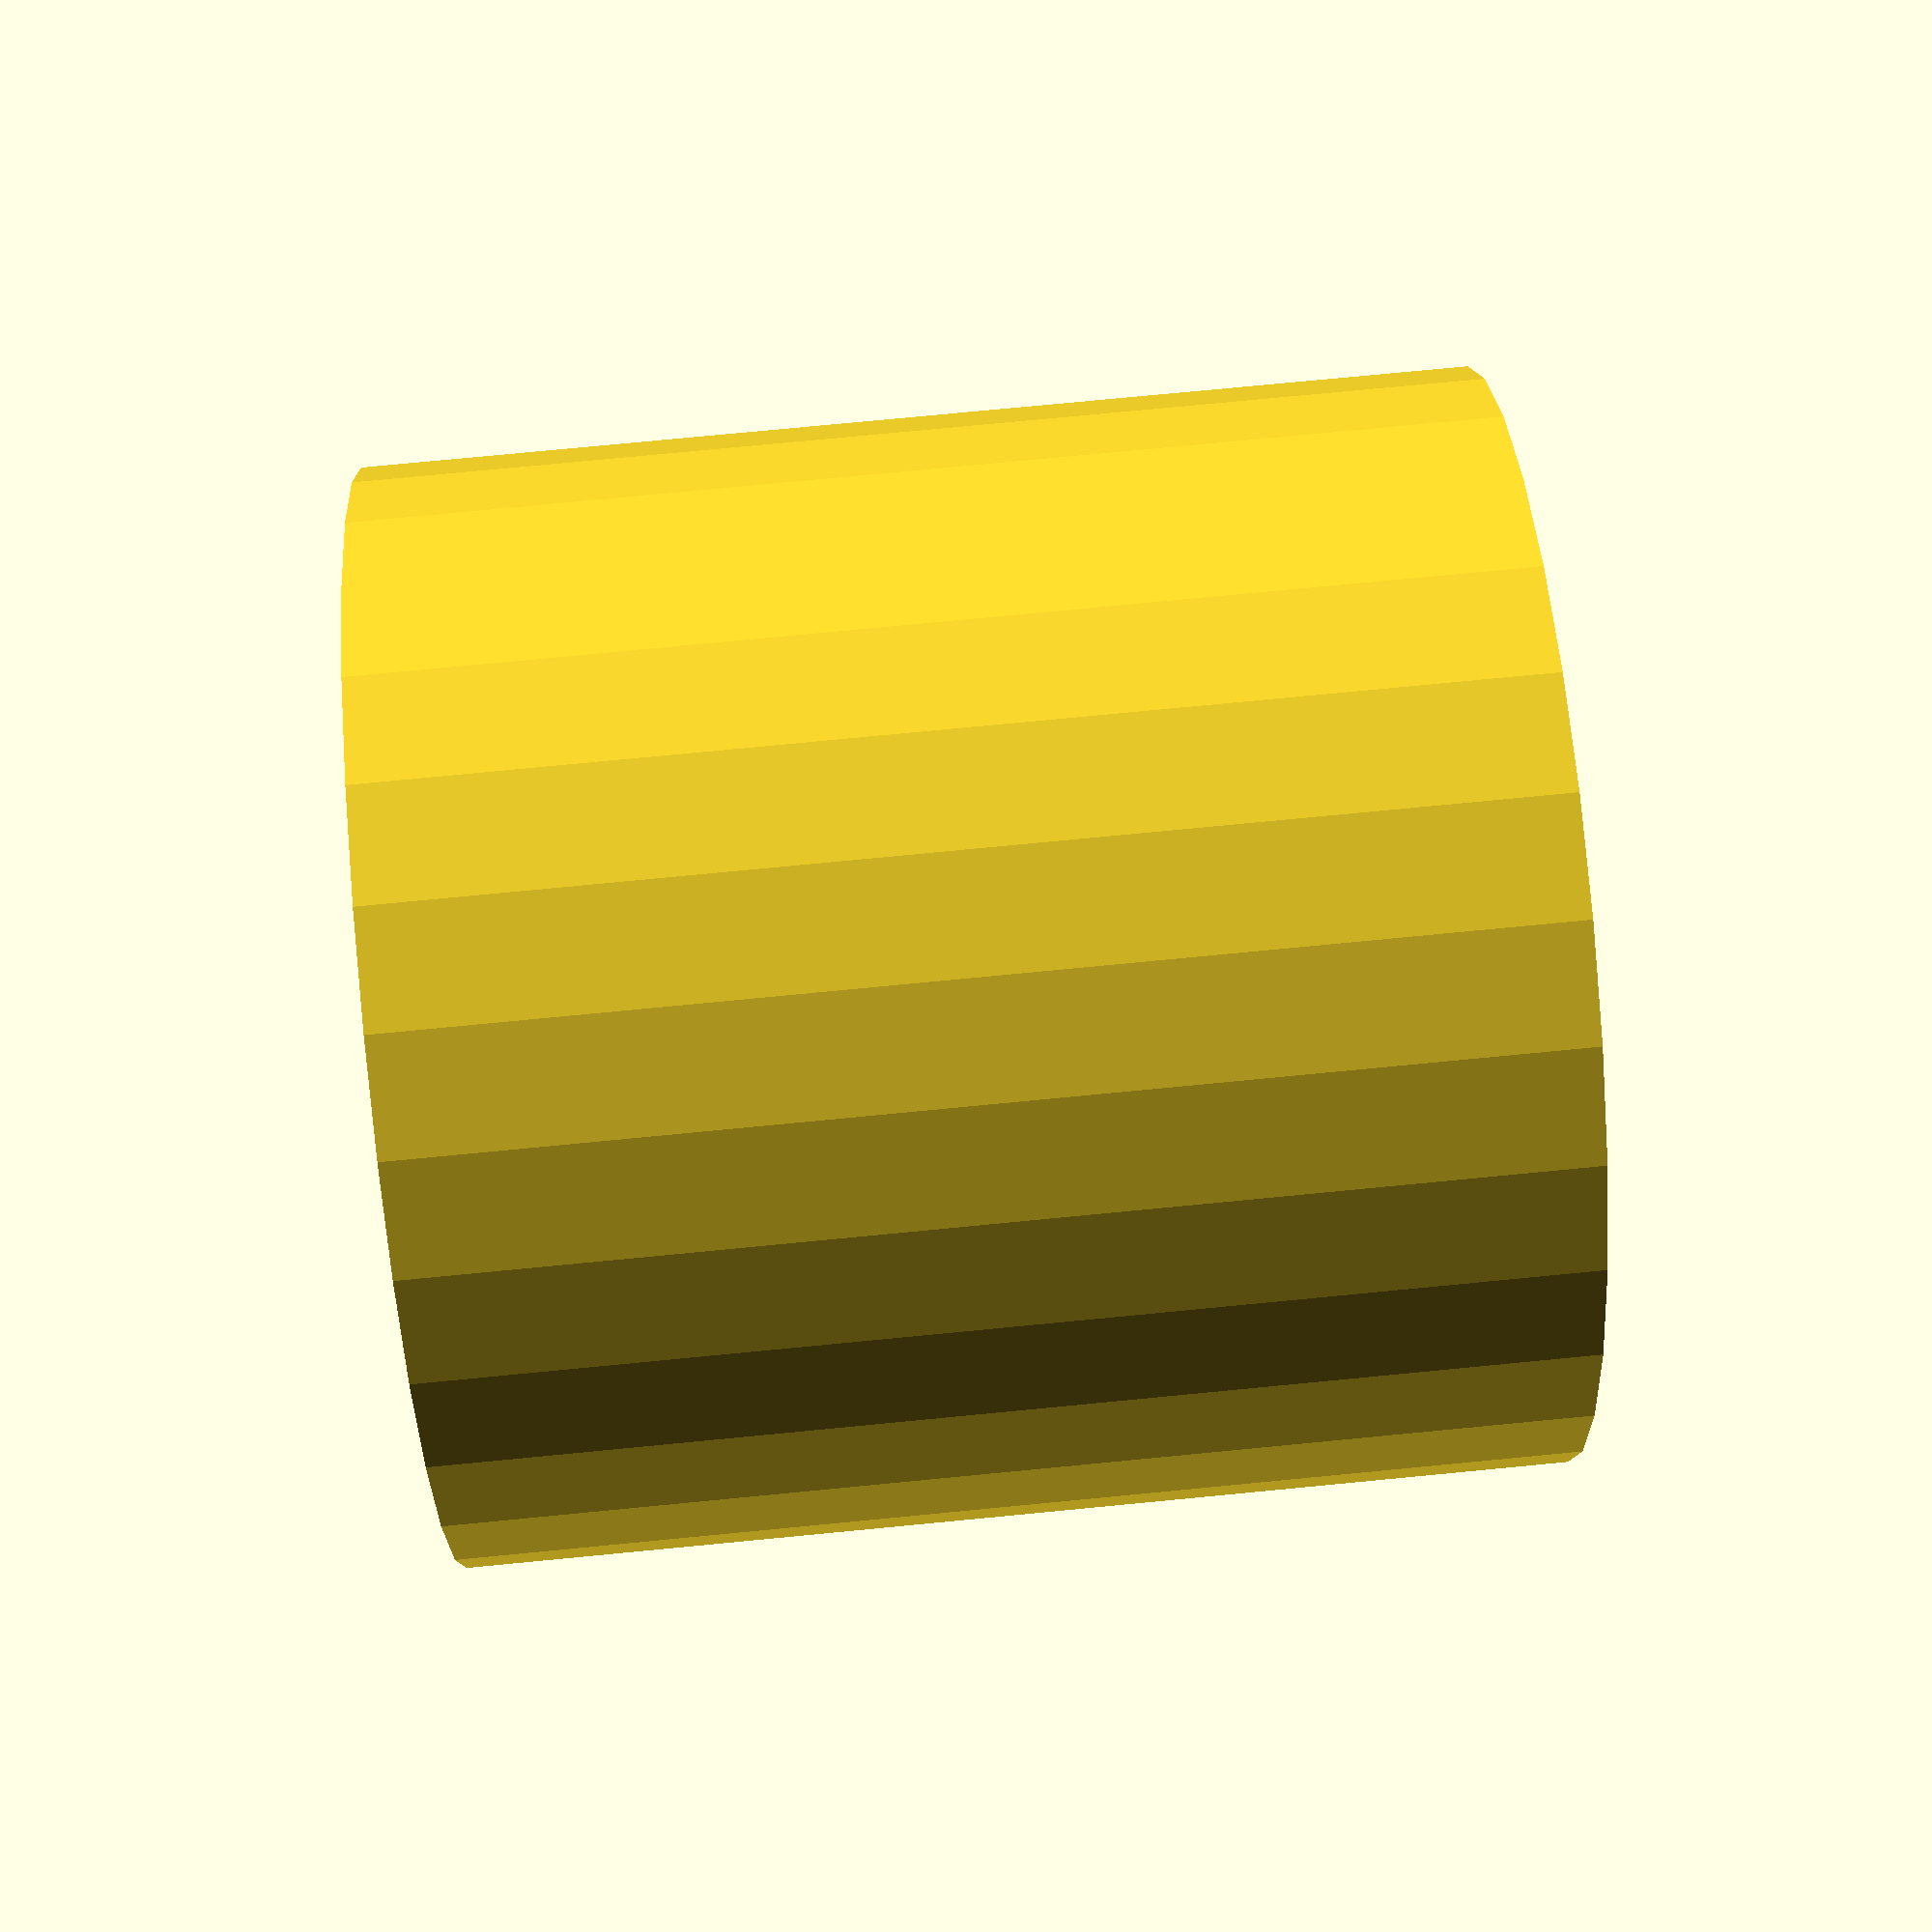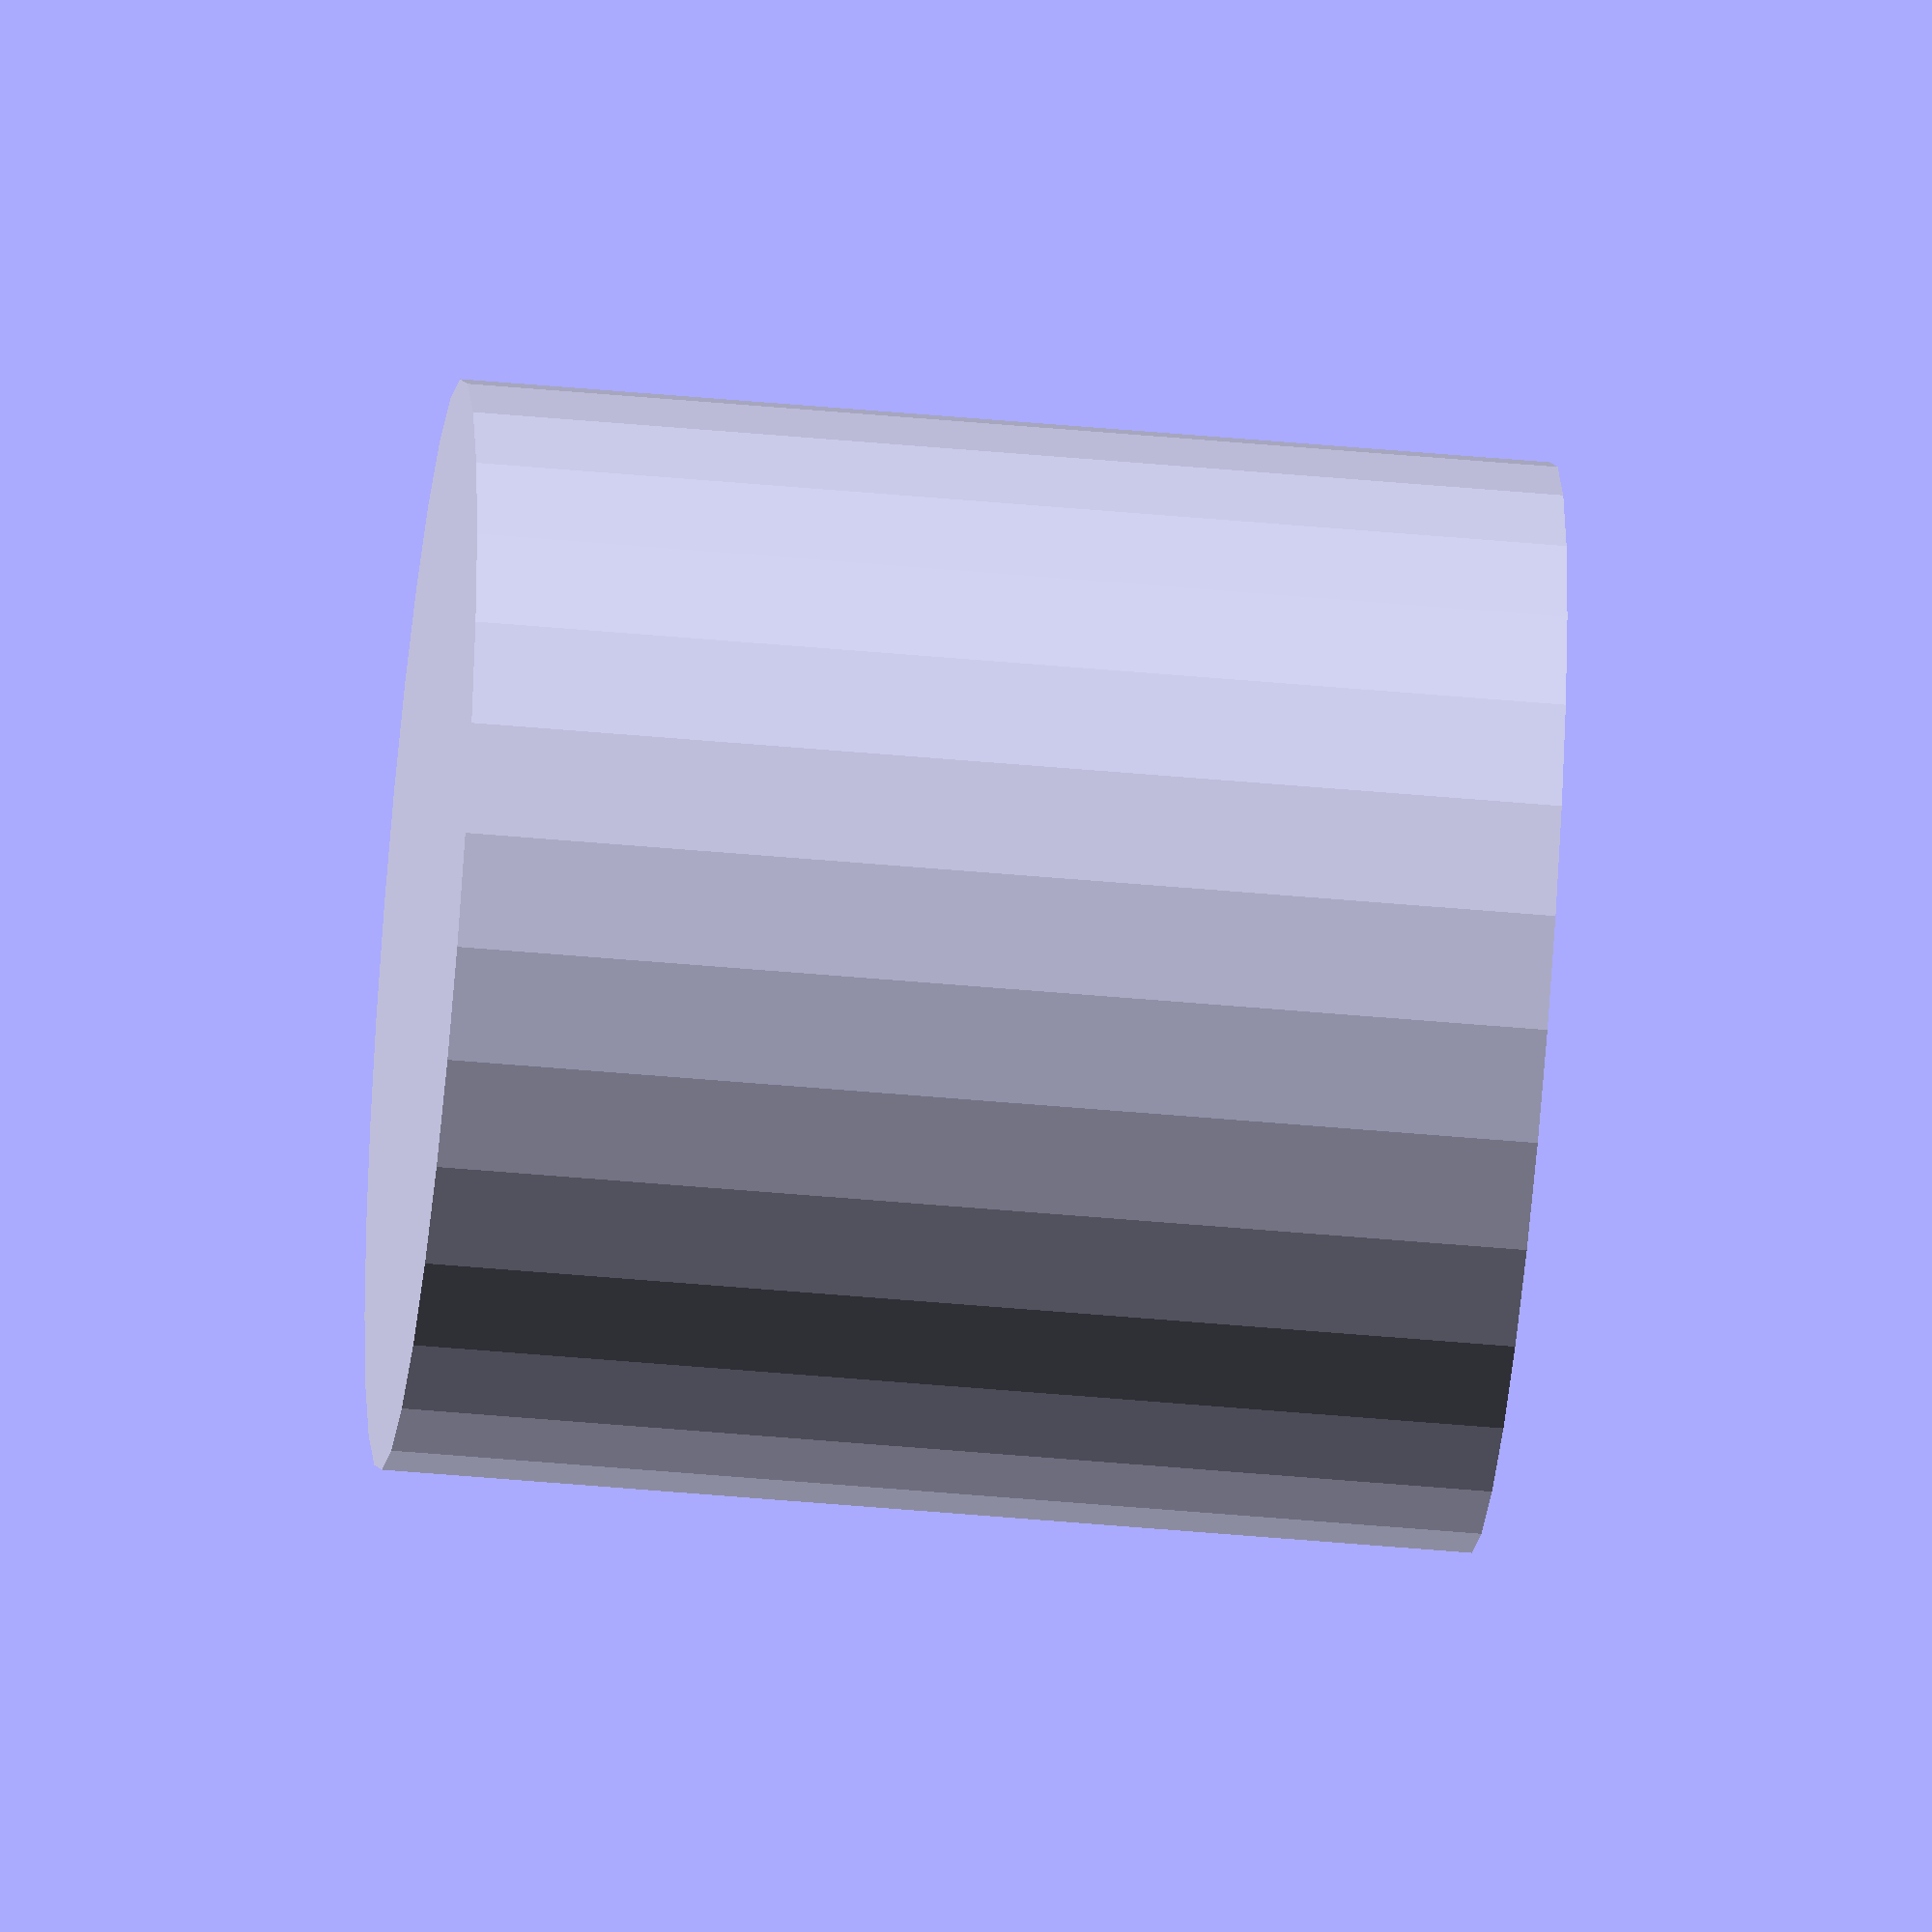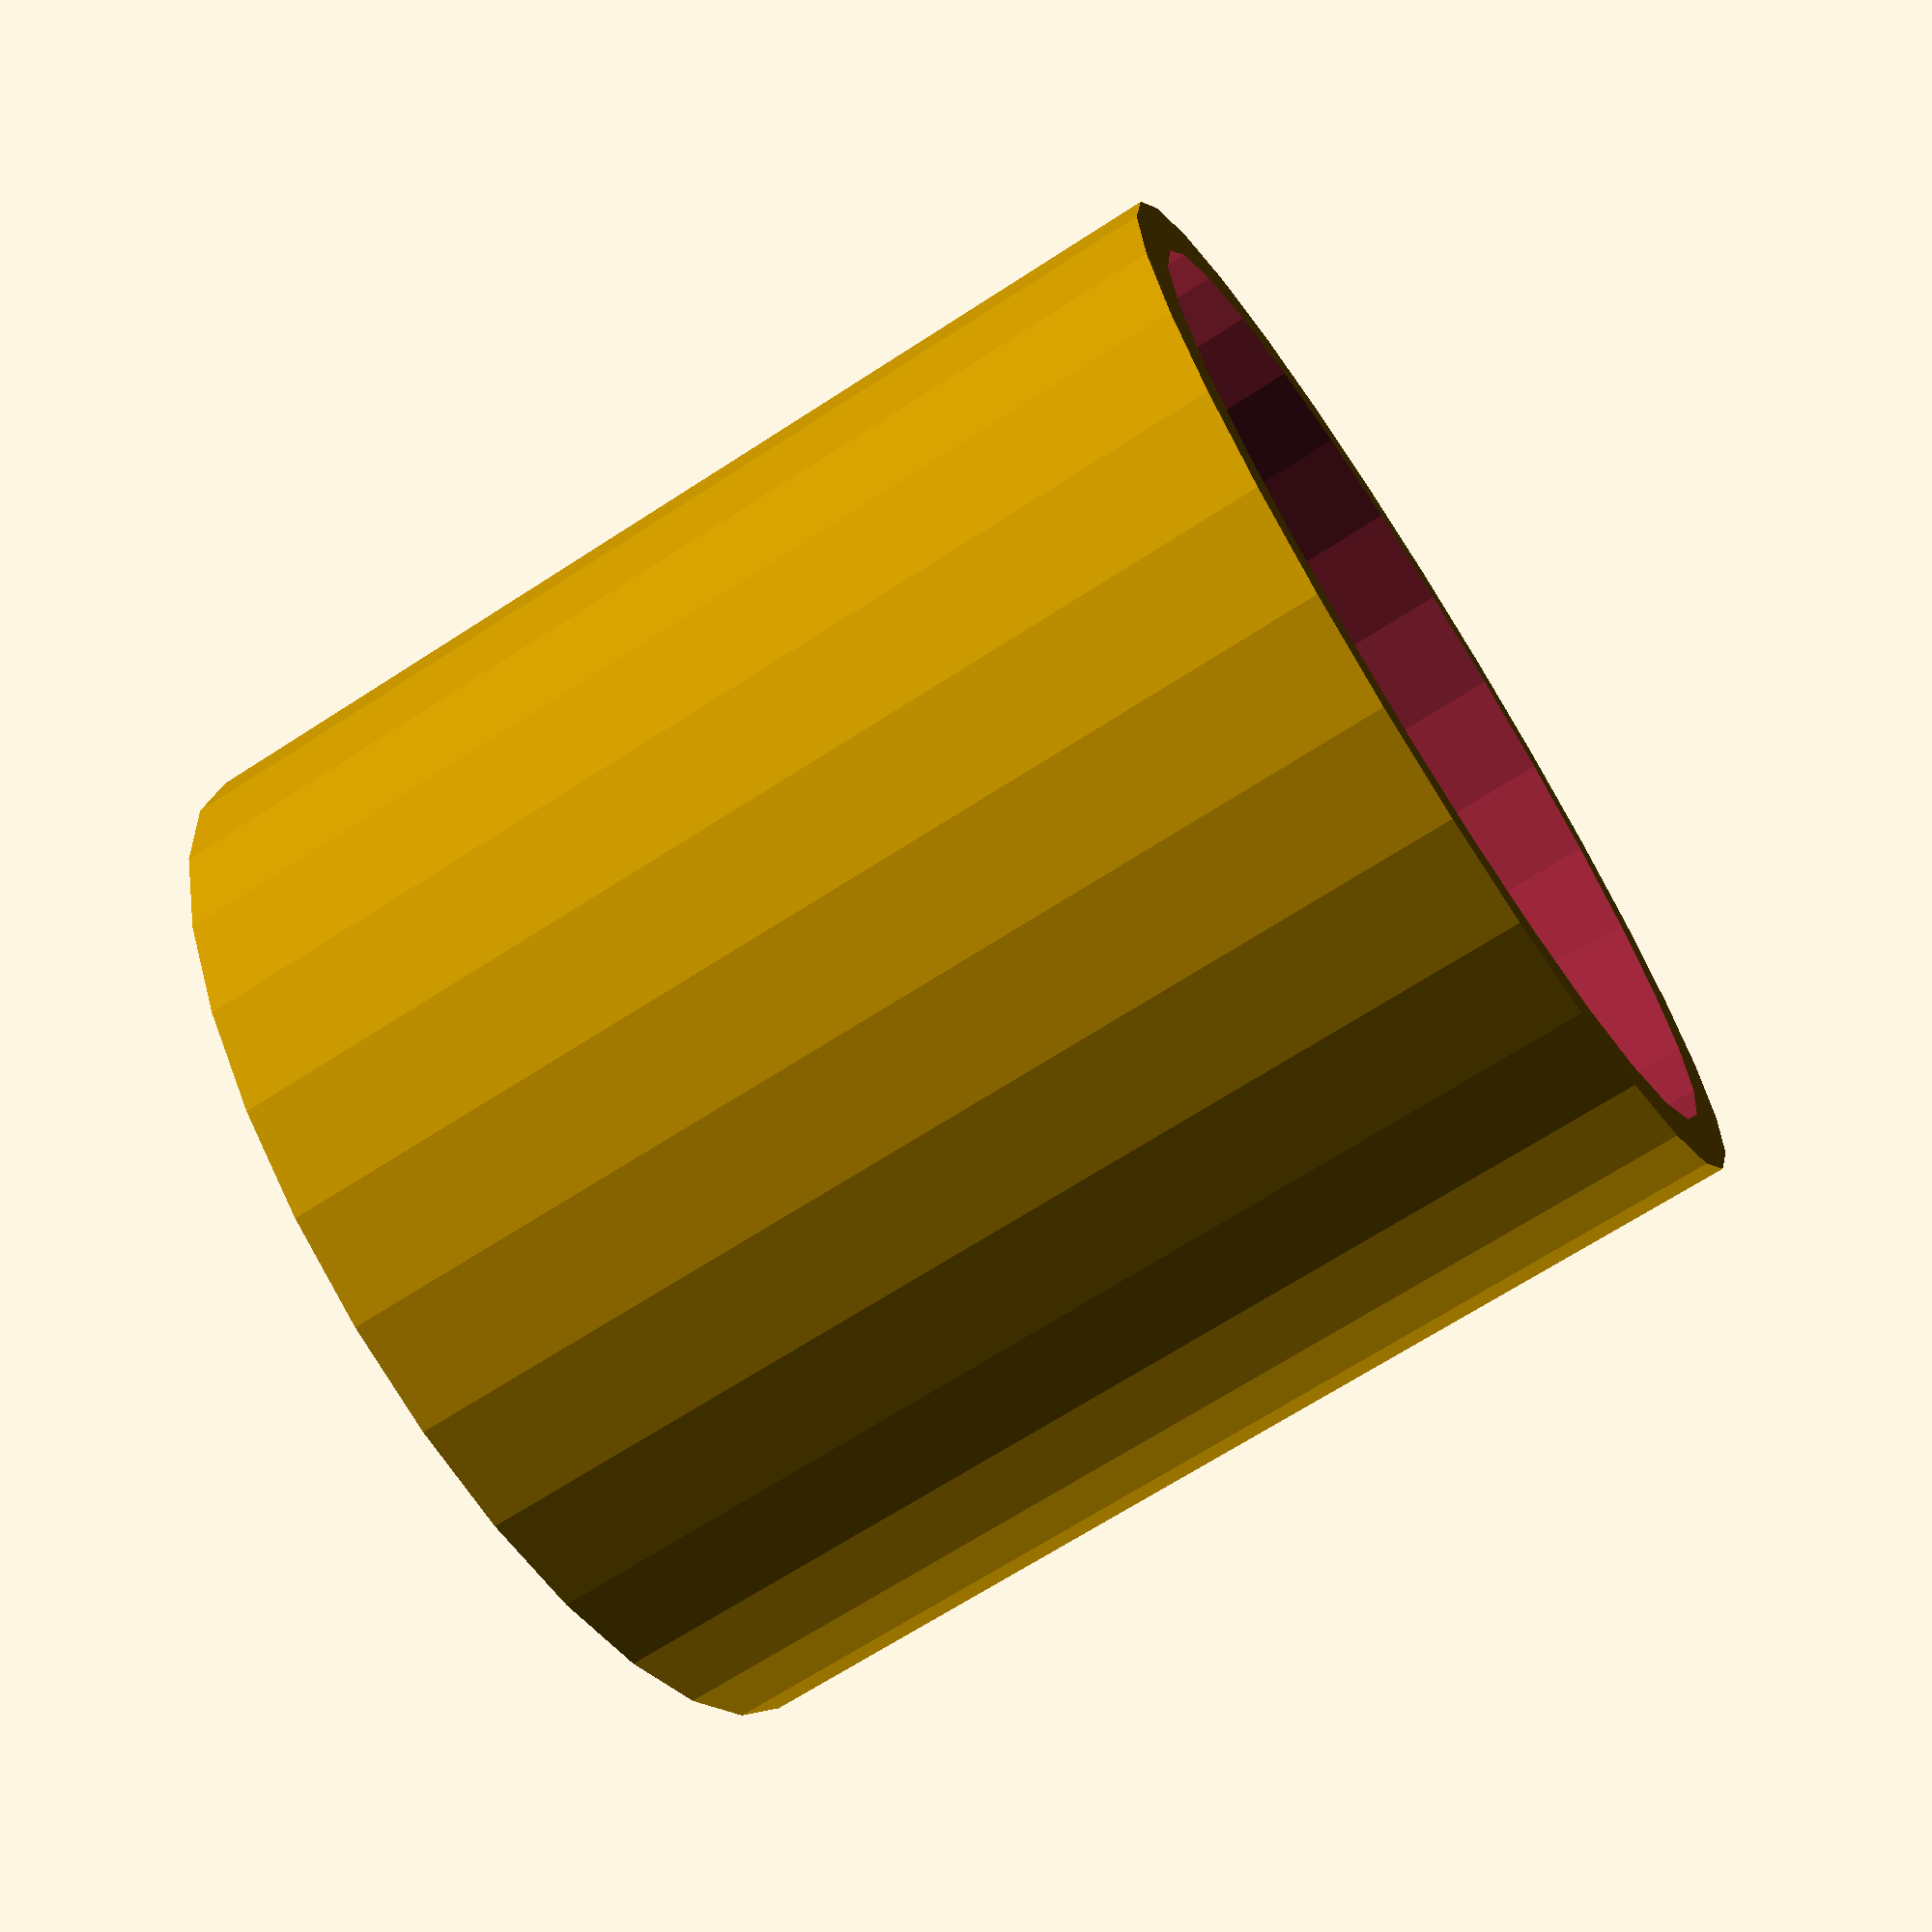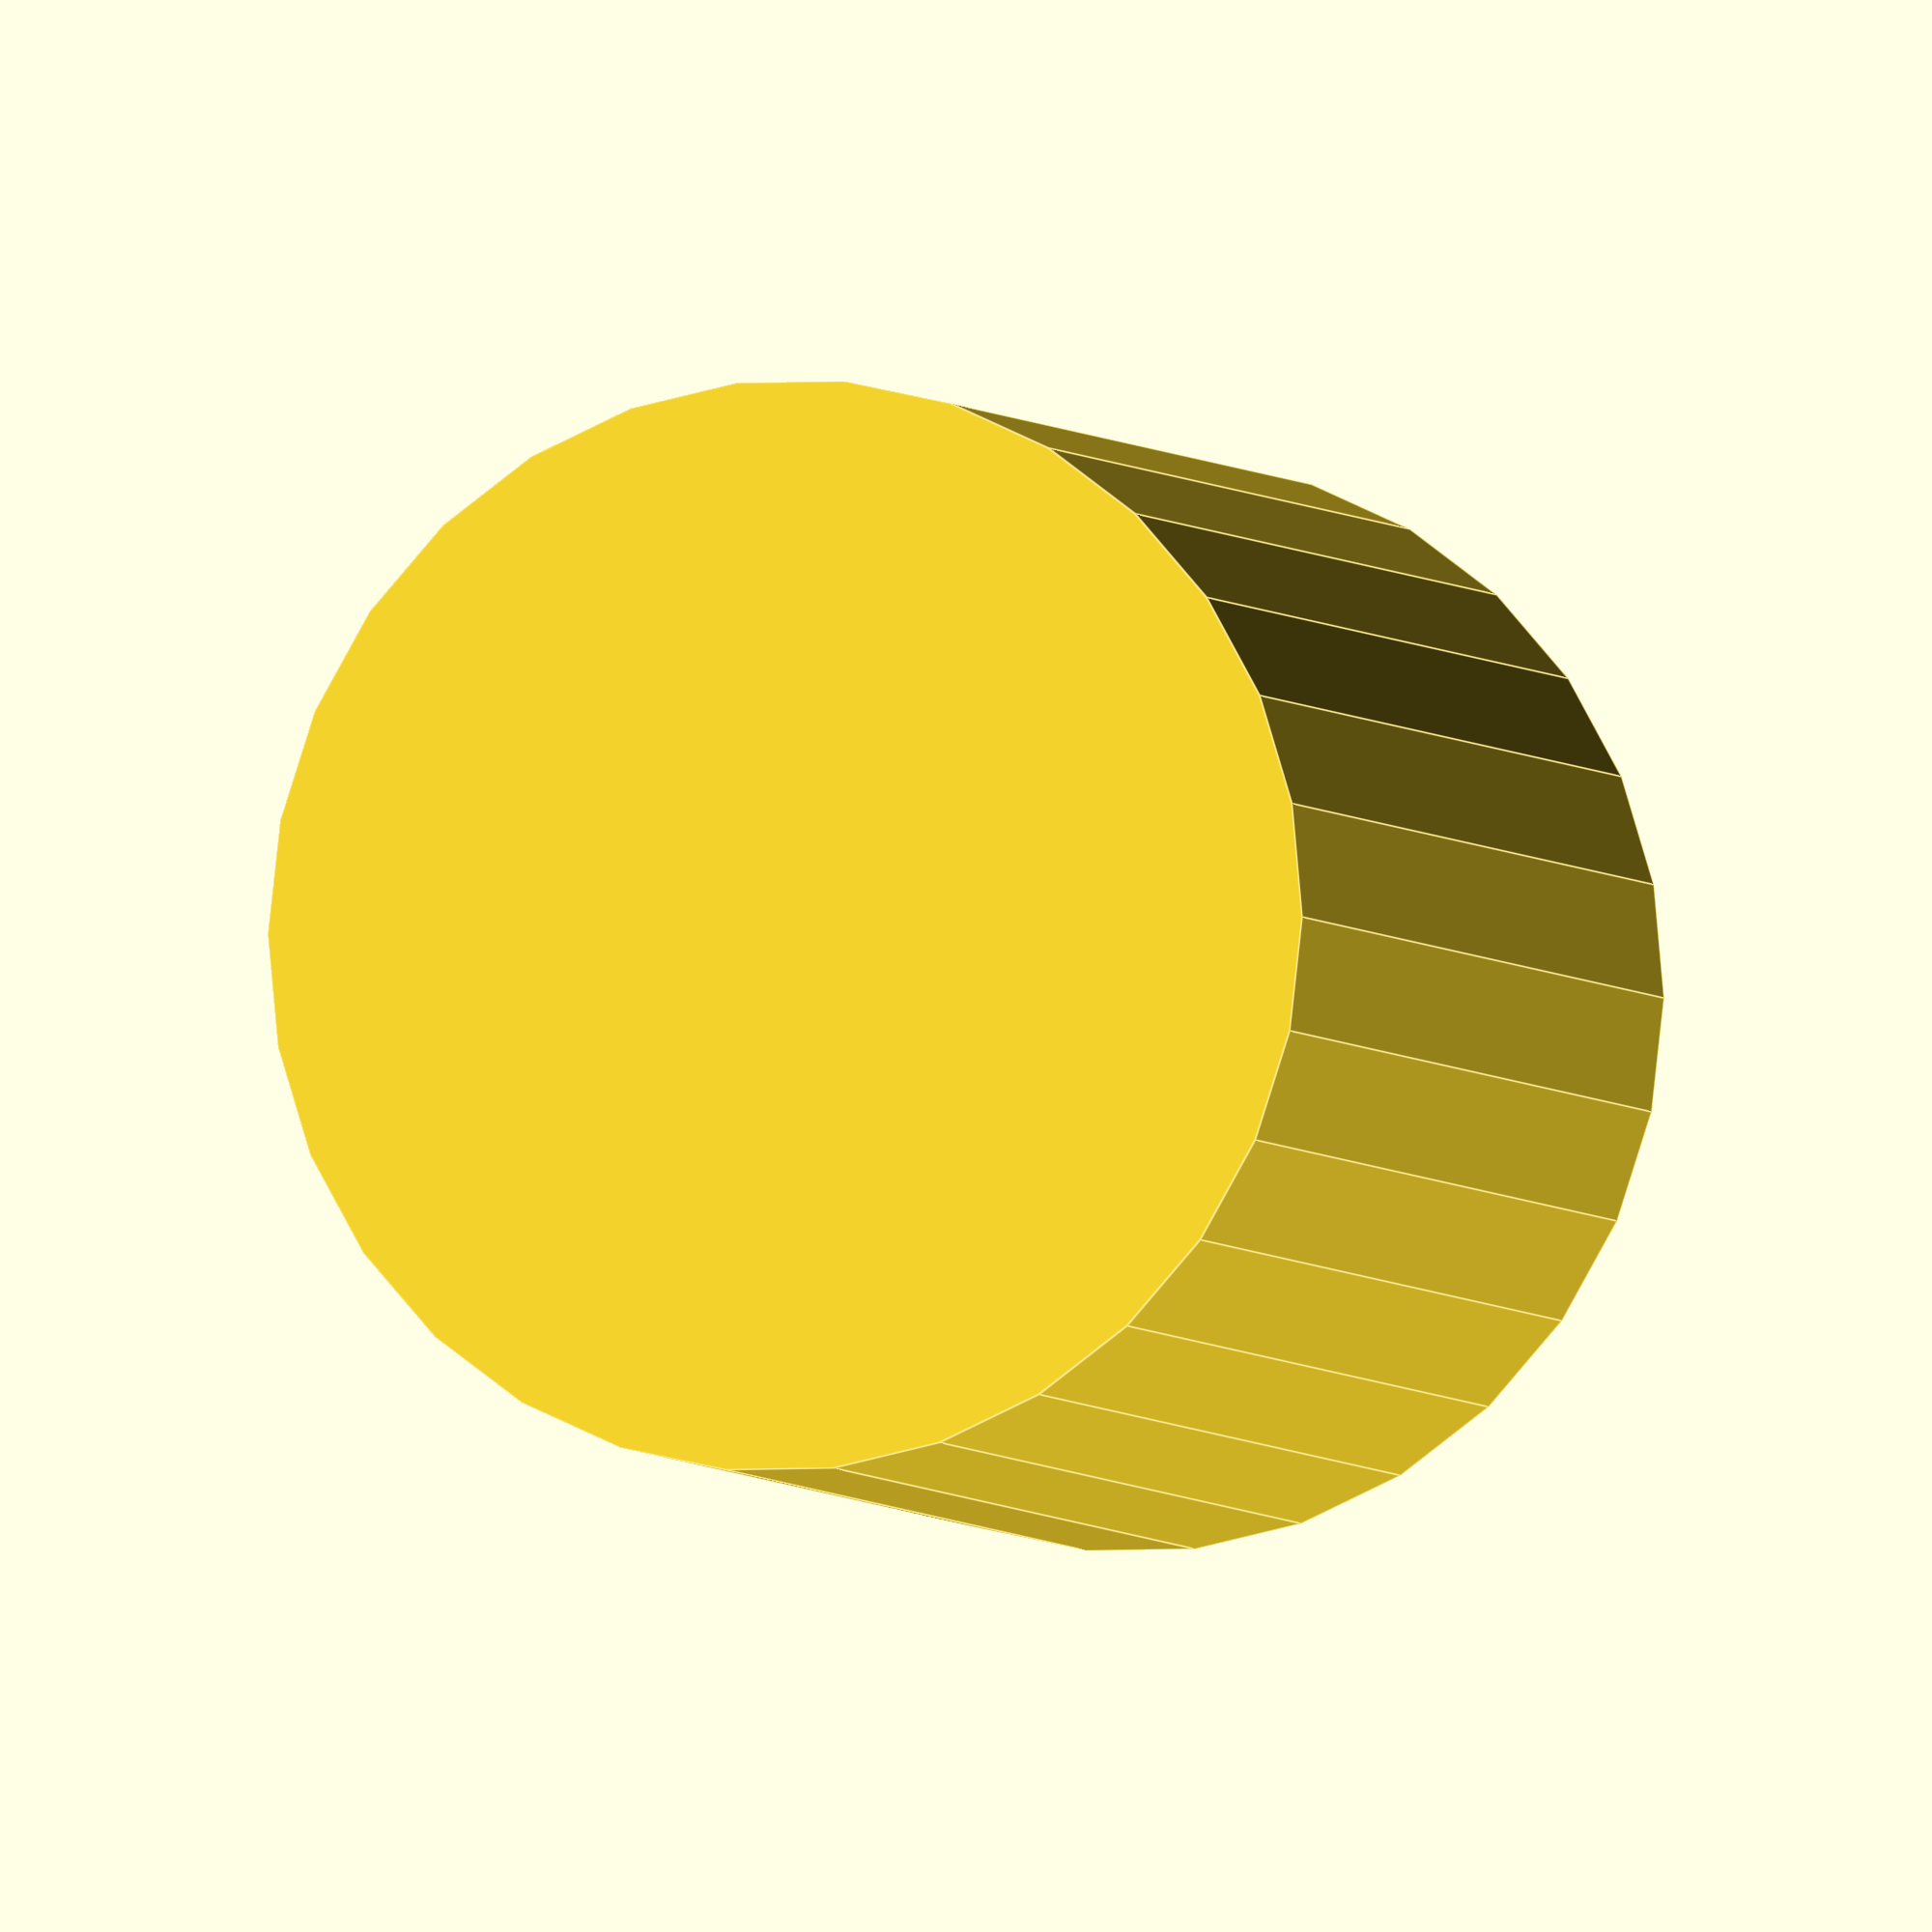
<openscad>
difference() {
        cylinder (h = 20, r=10, center = false);
        translate([0,0,1]) cylinder (h = 21, r=9, center = false);
}

translate([1, 0, 1]) {
    translate([0, -2, 0]) cylinder(h = 1, r = 3, center=true);
    translate([0, 2, 0]) cylinder(h = 1, r = 3, center=true);
    translate([-1.8, 0, 0]) rotate([0, 0, 45]) cube([6, 6, 1], center=true);
}

</openscad>
<views>
elev=282.7 azim=340.2 roll=264.5 proj=p view=solid
elev=227.6 azim=118.2 roll=275.9 proj=o view=wireframe
elev=68.2 azim=217.1 roll=303.0 proj=p view=solid
elev=184.5 azim=35.4 roll=340.7 proj=o view=edges
</views>
